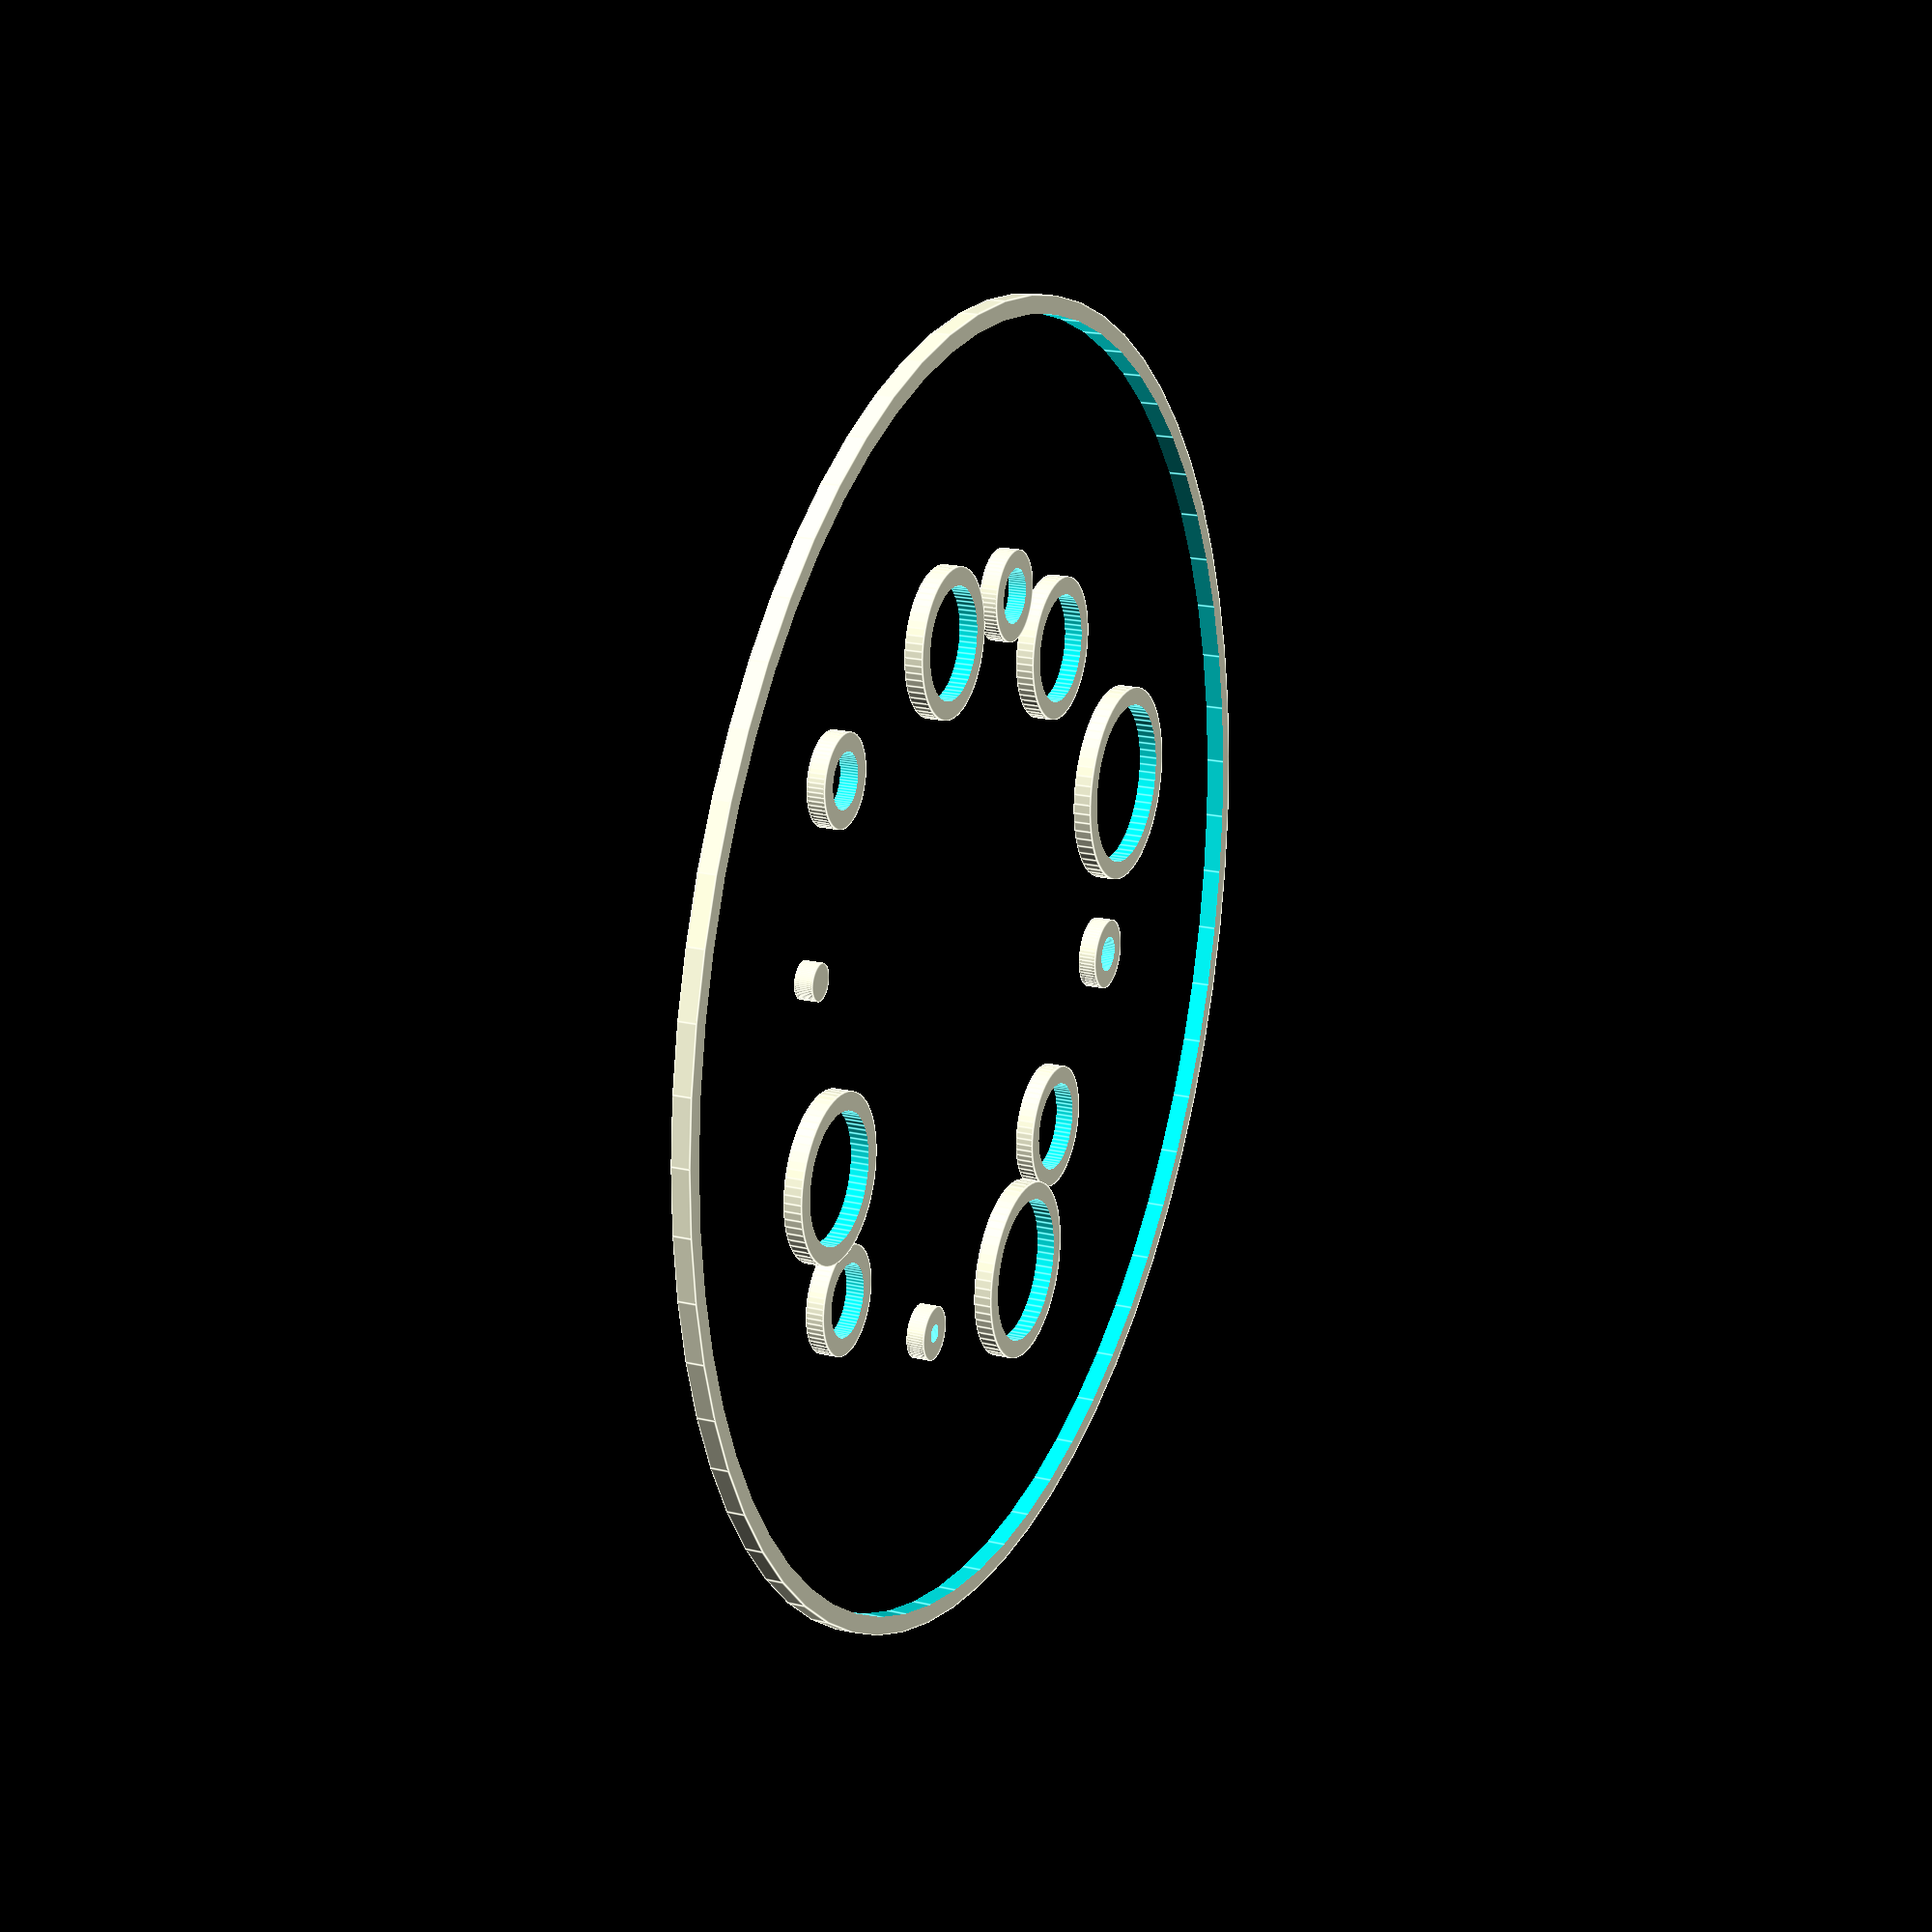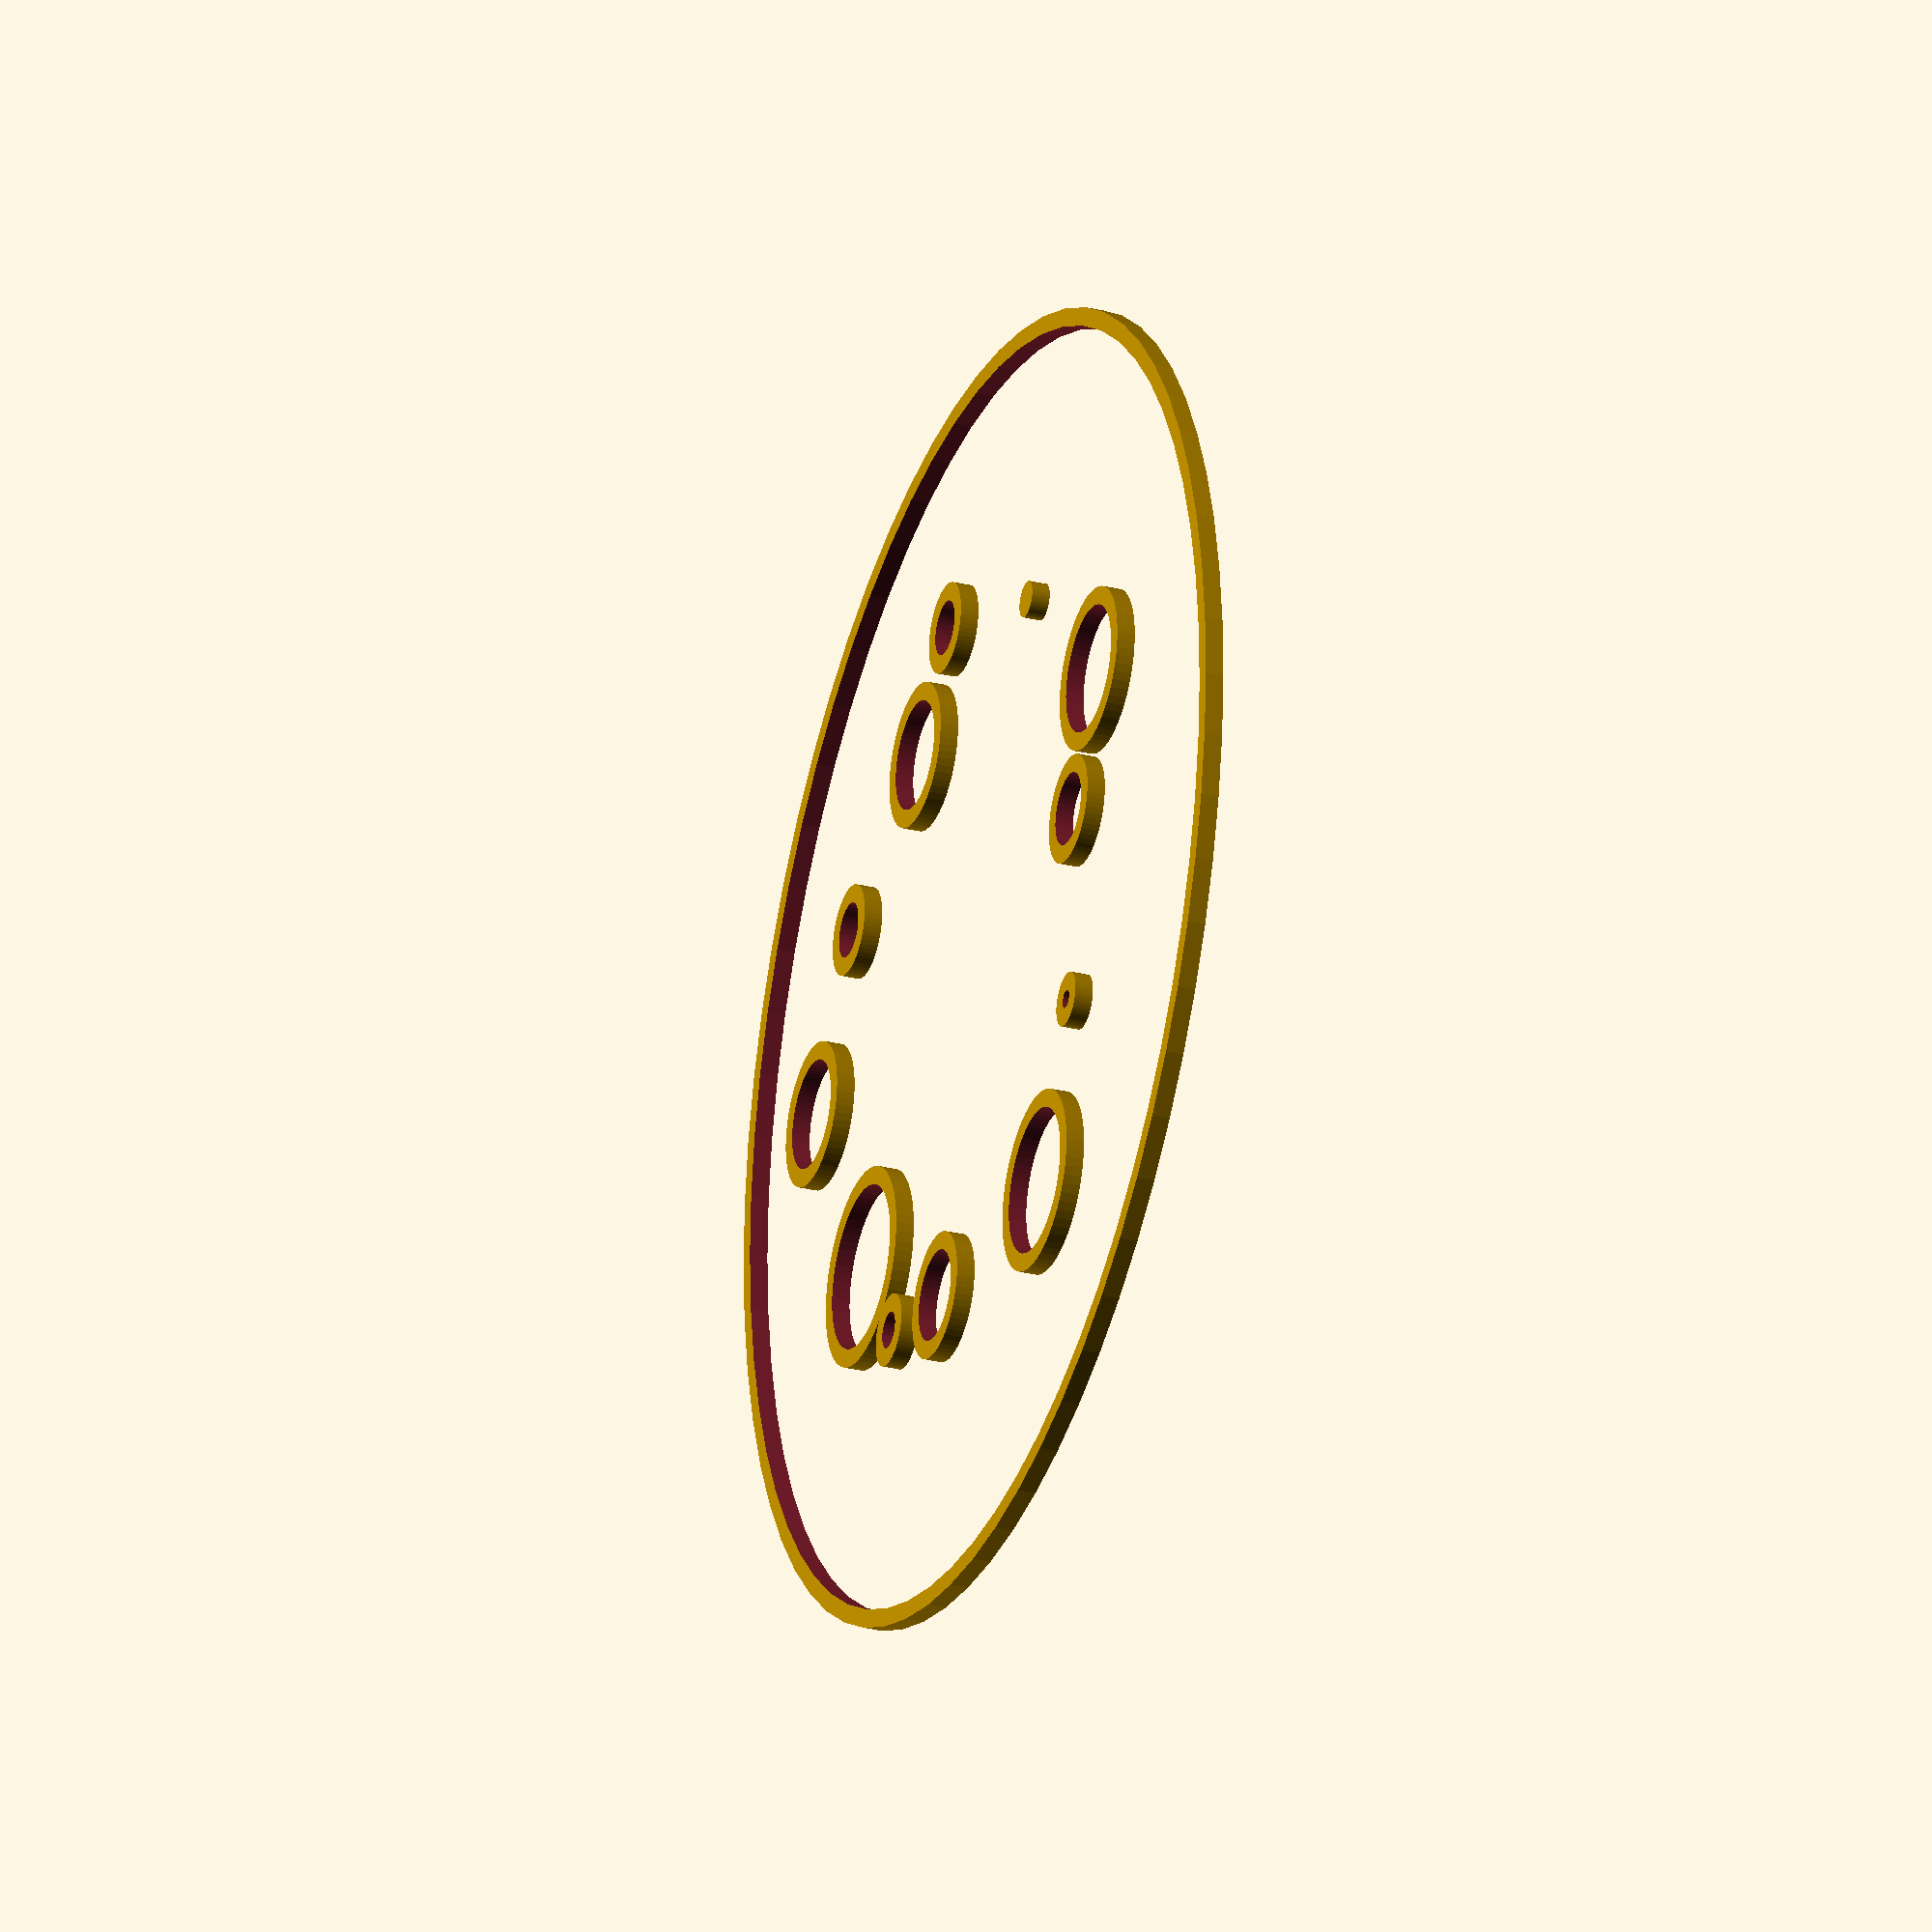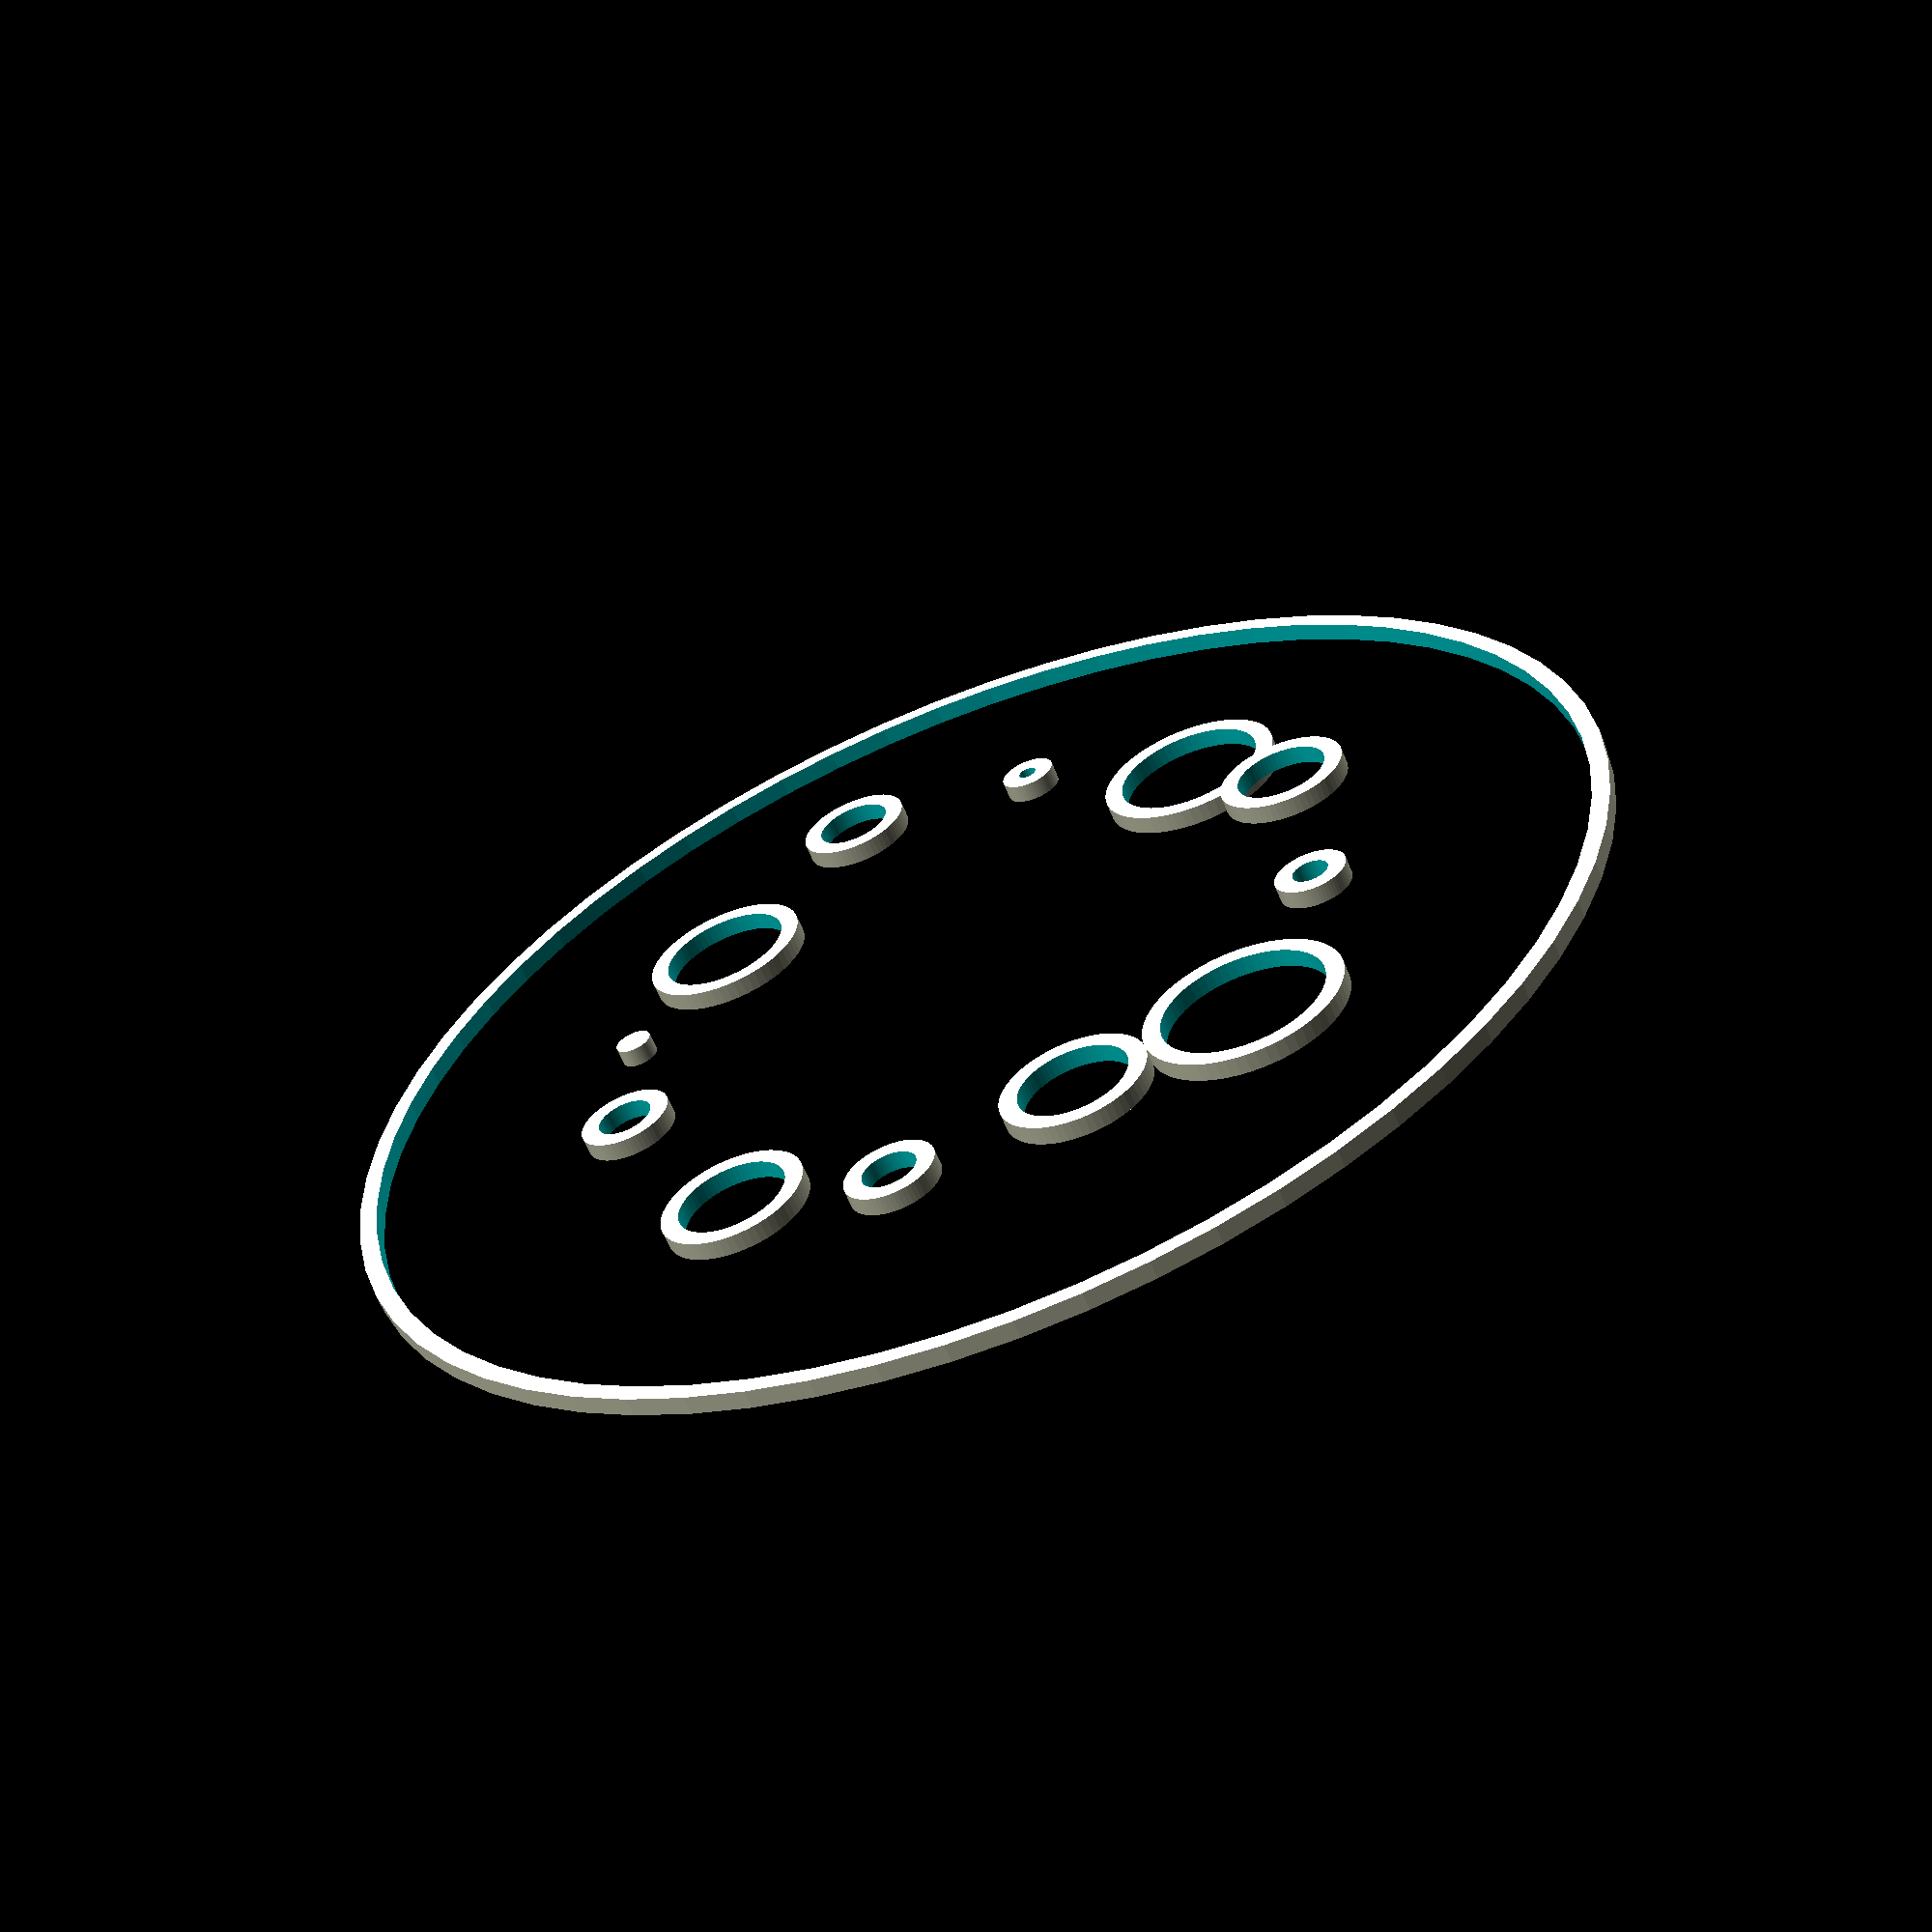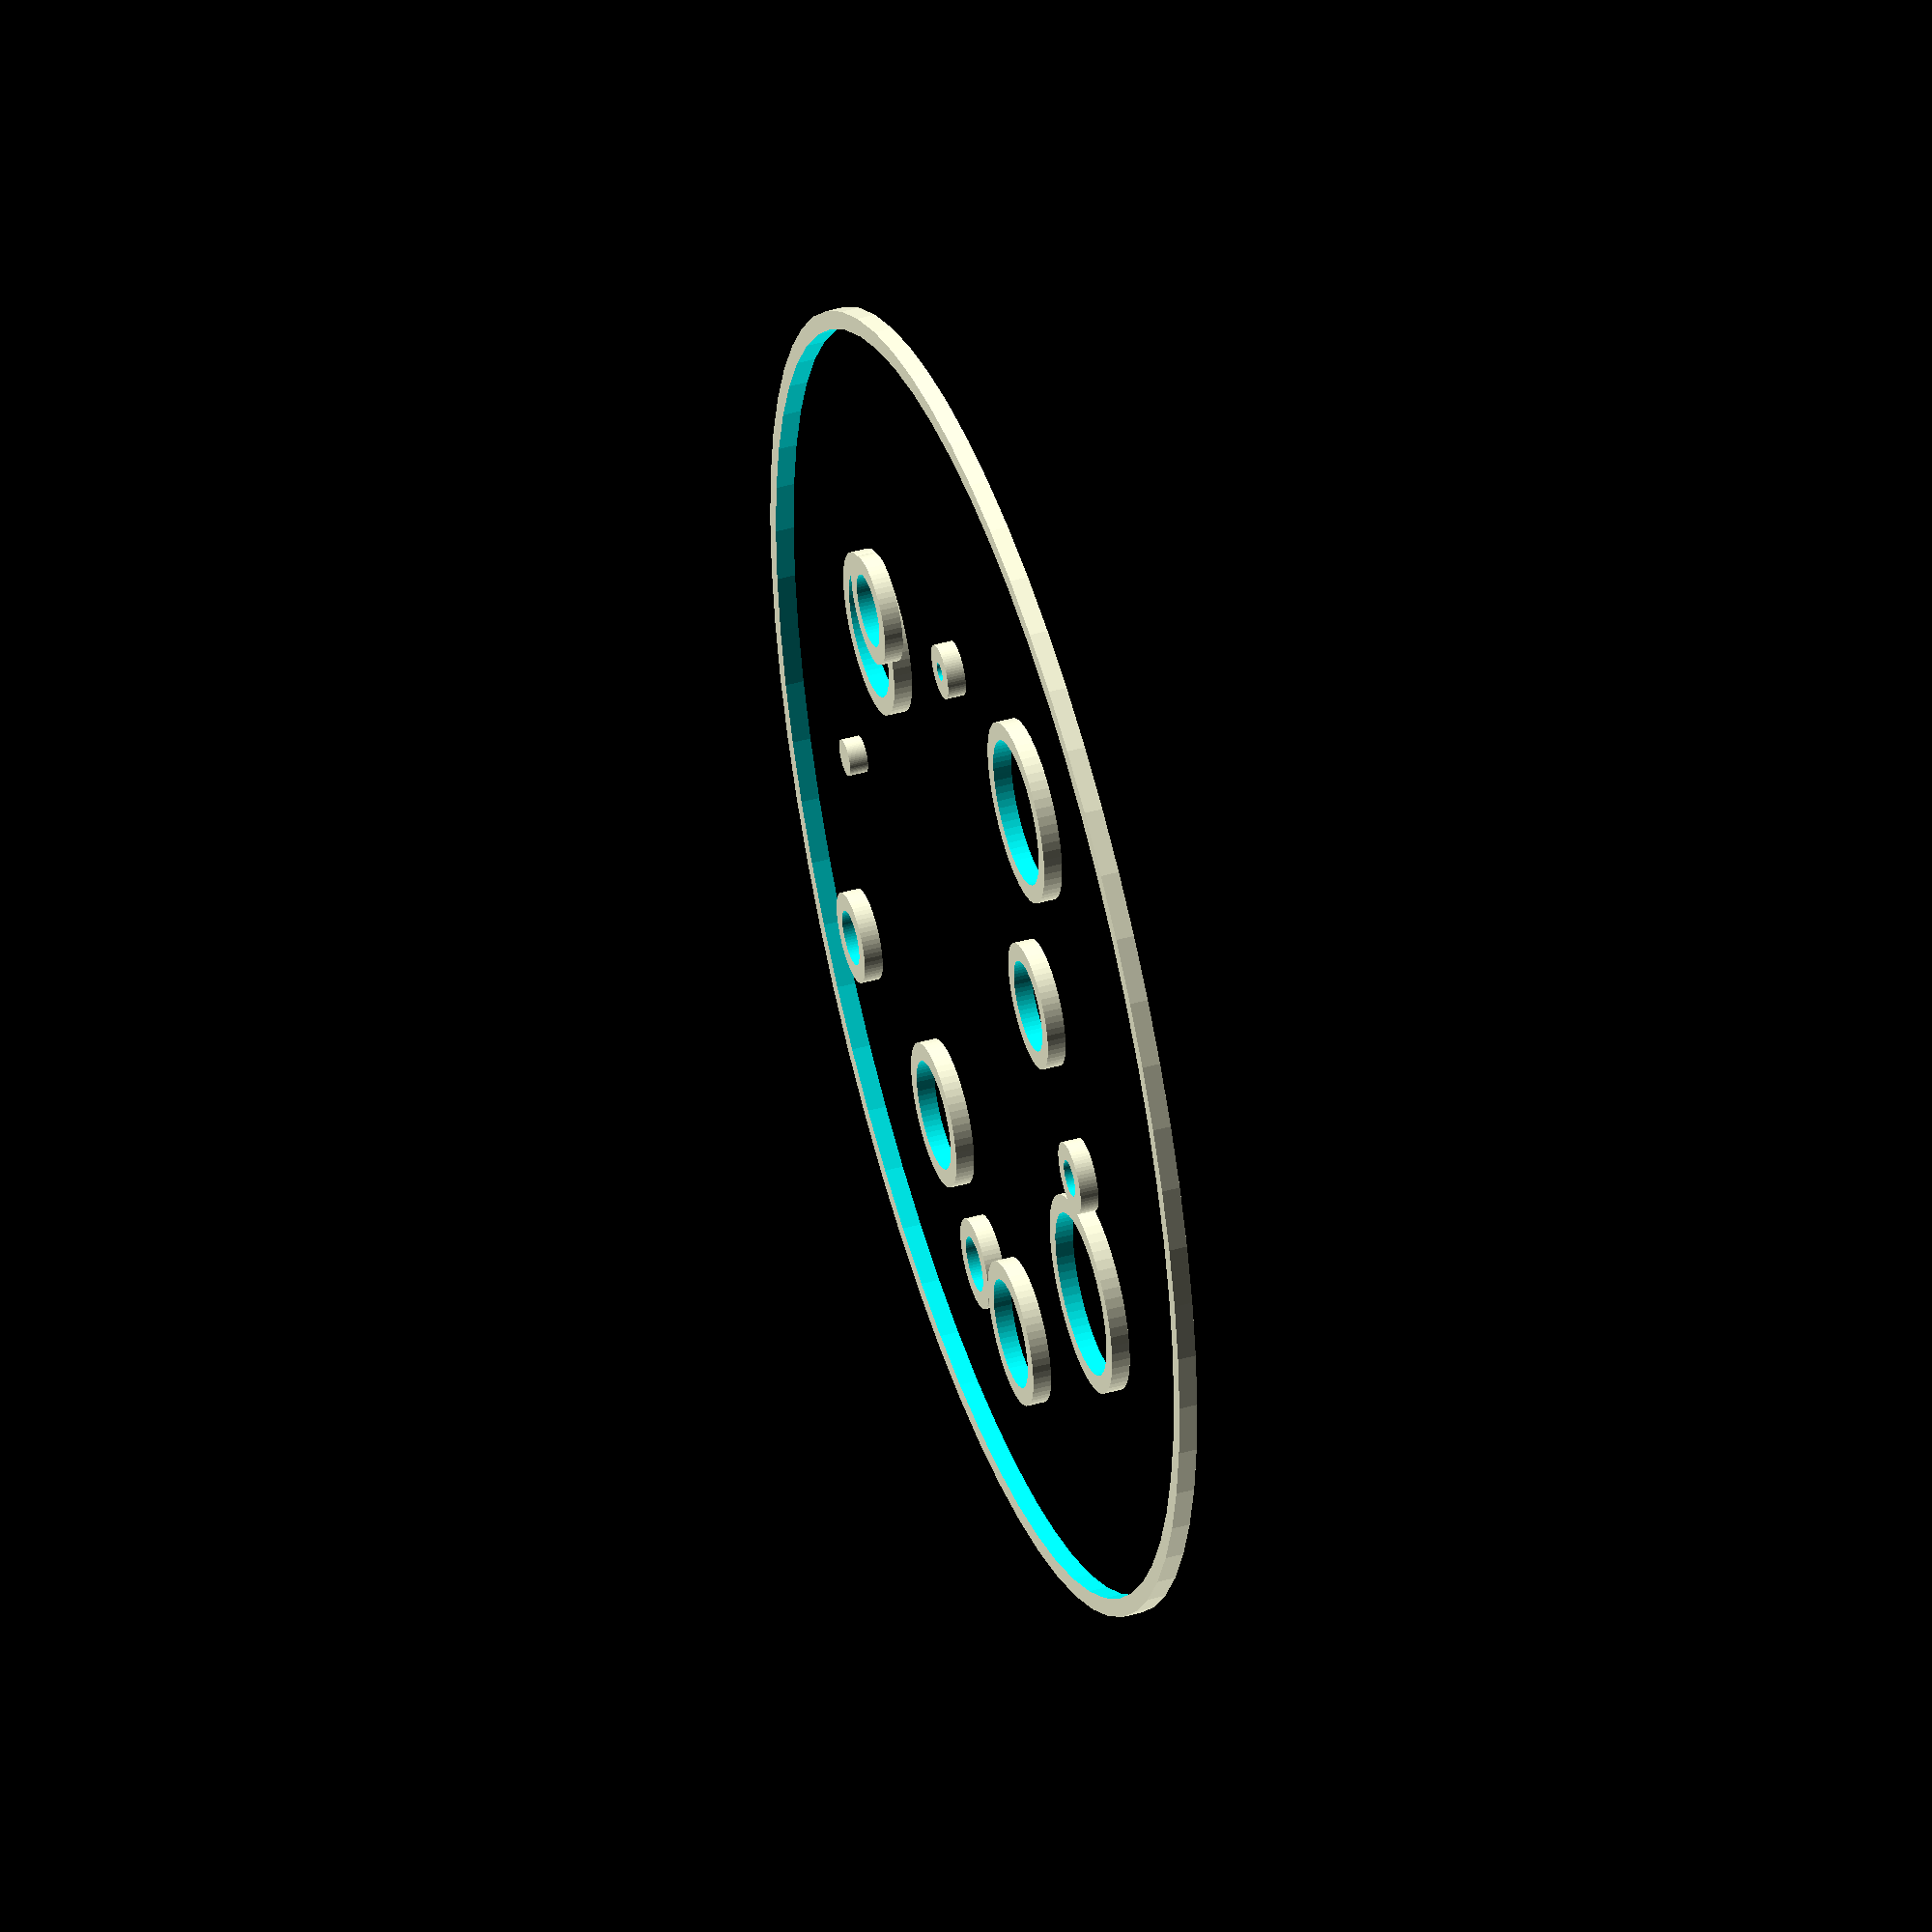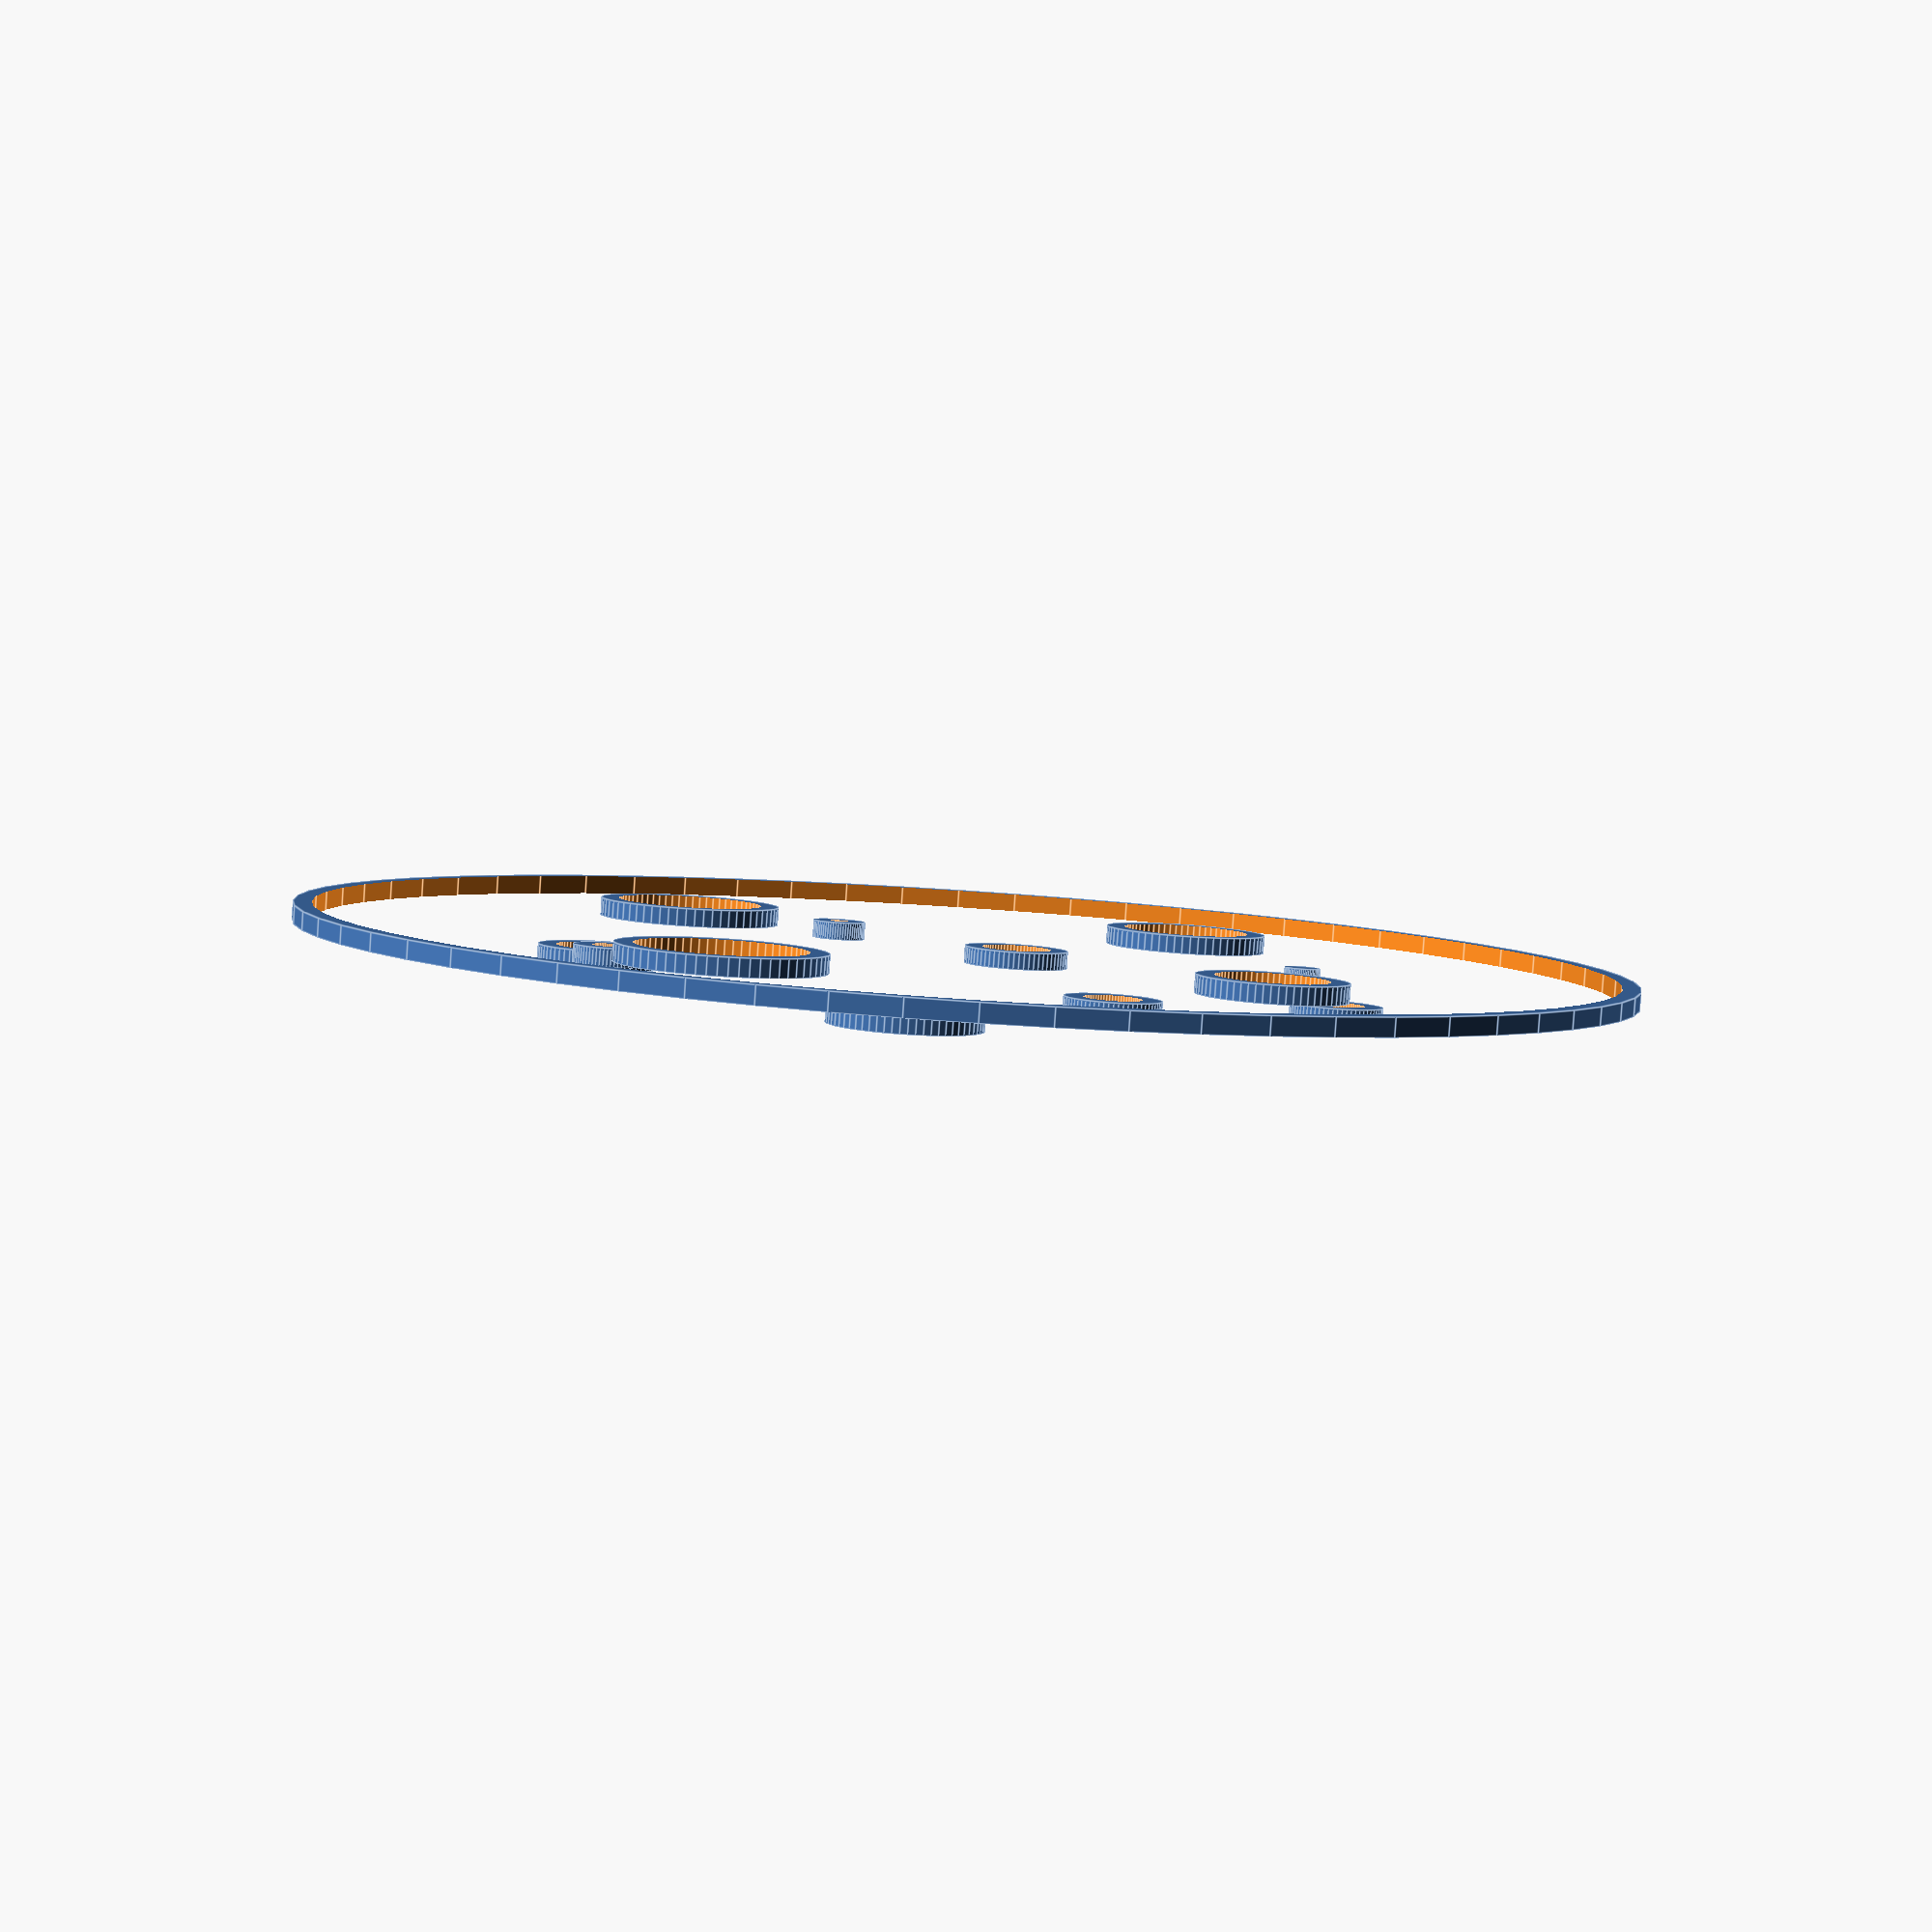
<openscad>
$fn=64;
W=2;
H=1;

mode="push_in";
mode="islands";
if(mode=="push_in") {
    e=0.1/2;
    cylinder(d=10-e,h=5);
    translate([15,0,0])
    difference(){
    cylinder(d=15,h=5);
    cylinder(d=10+e,h=30,center=true);
    }
}

module ring(d){
    difference() {    
        cylinder(h=H,d=d+W);
        cylinder(h=22,d=d,center=true);
    }
}

if(mode=="islands") {
    ring(70);
    for(i=[1:12]) {
        rotate(i*30,[0,0,1])
        translate([20,0,(i%3)*H])
        ring(13*i %10 + 0);
    }
}
</openscad>
<views>
elev=160.7 azim=104.4 roll=66.4 proj=p view=edges
elev=28.4 azim=242.3 roll=69.8 proj=o view=wireframe
elev=241.6 azim=311.5 roll=158.0 proj=p view=solid
elev=314.4 azim=111.2 roll=72.2 proj=o view=solid
elev=85.0 azim=141.5 roll=176.2 proj=p view=edges
</views>
